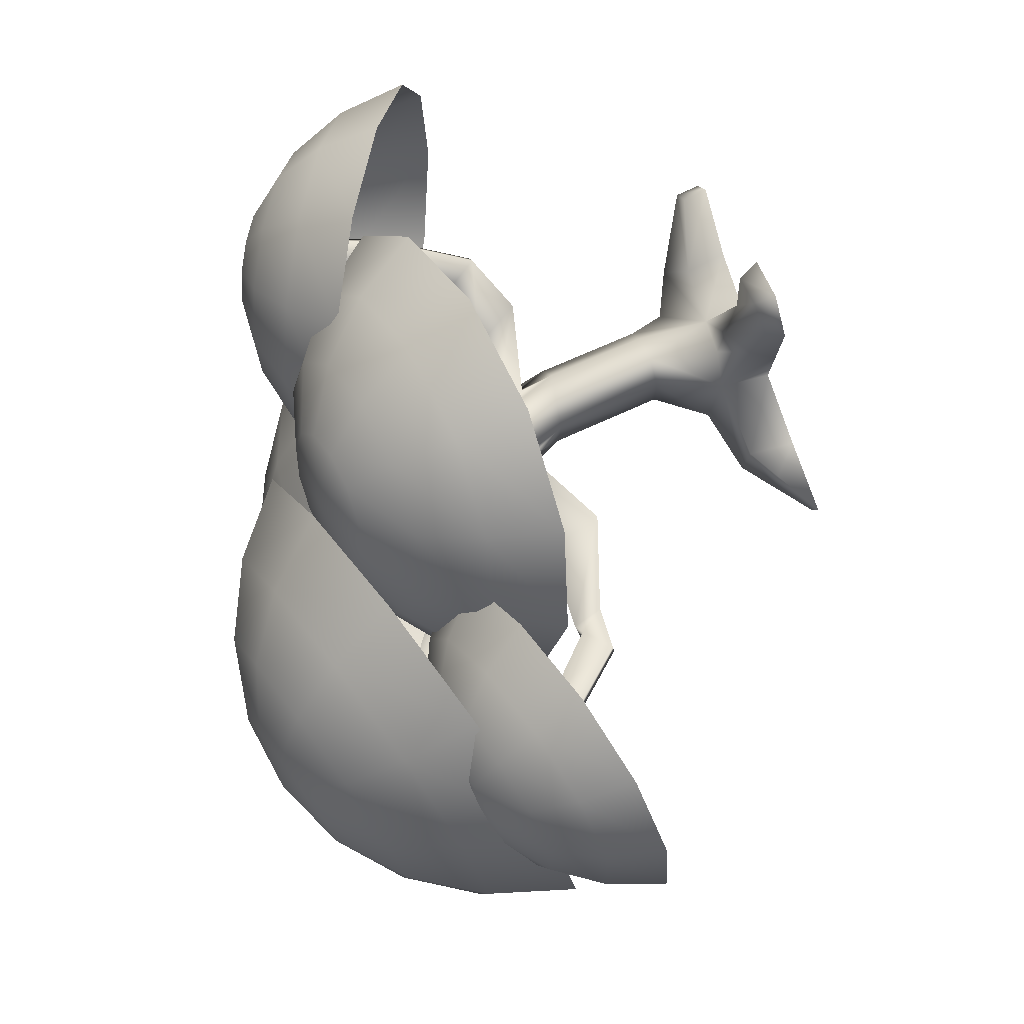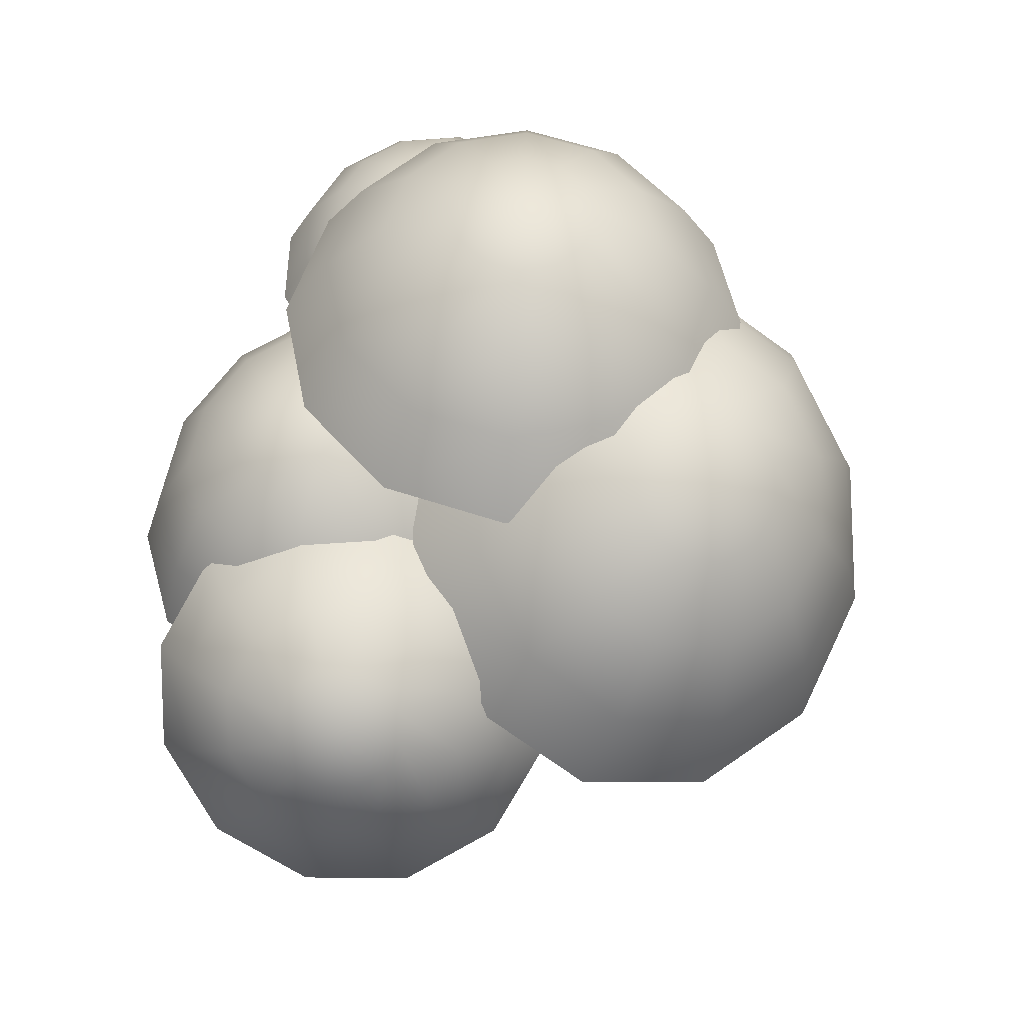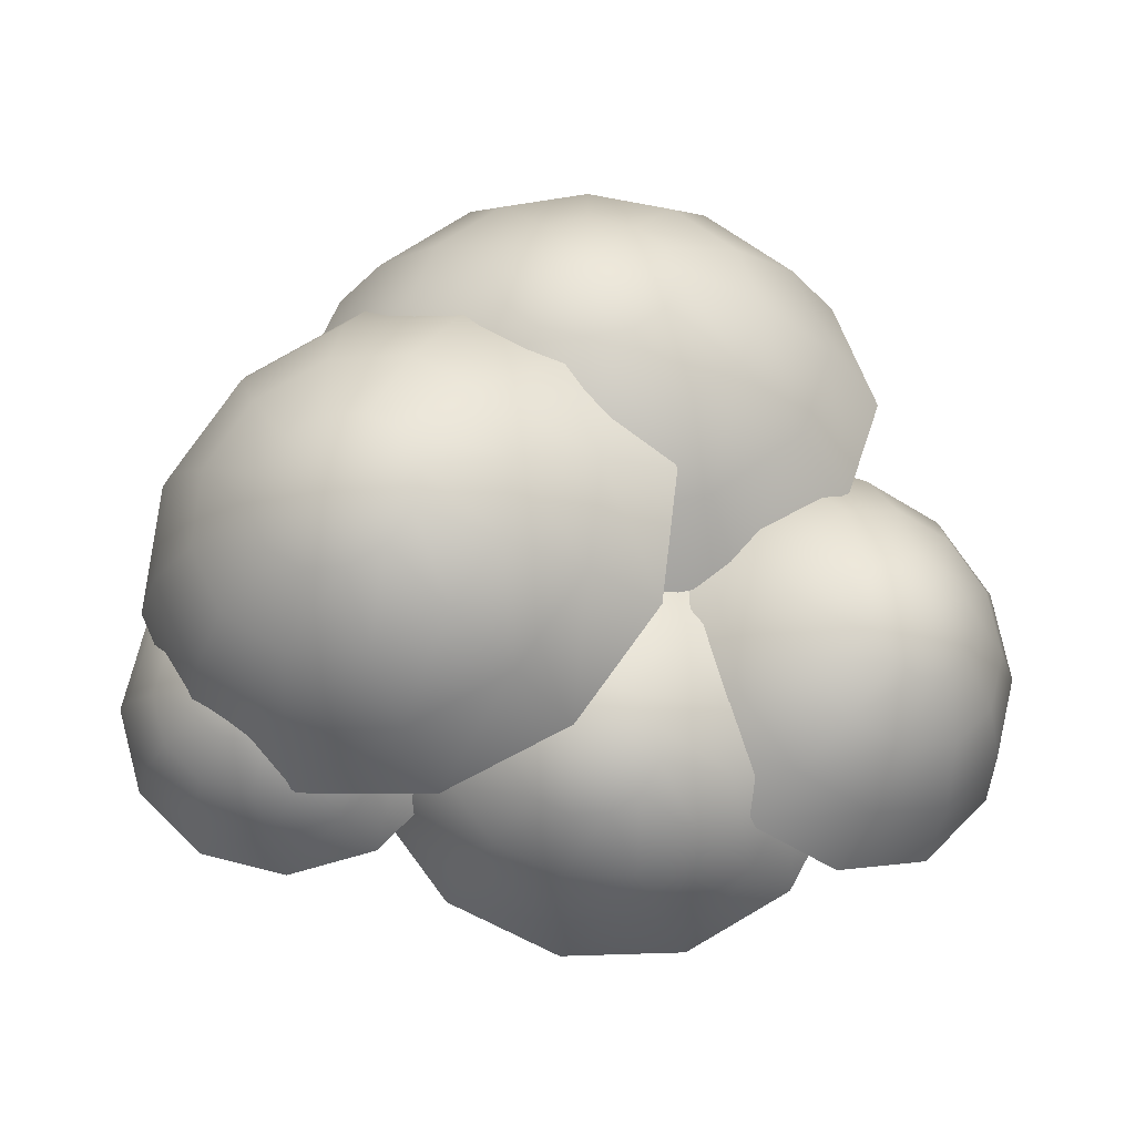
<metadata>
{"format":"obj","ext":"obj","renderer":"f3d","projection":"perspective","resolution":1024,"background":"white","views":[{"elev":76.5,"azim":-108.7,"up":"+Z"},{"elev":69.7,"azim":103.0,"up":"+Y"},{"elev":71.3,"azim":1.0,"up":"+Y"}]}
</metadata>
<code>
g default
v -0.6057 0 0.5363
v 0.3121 0 0.5363
v -0.2774 1.251 0.3956
v 0.3356 1.251 0.3956
v -0.3911 2.474 0.4026
v 0.2371 2.383 0.4031
v -0.8039 3.846 0.4606
v -0.3218 3.872 0.4606
v -0.7393 4.195 0.4606
v -0.3218 4.195 0.4606
v -0.8814 4.313 -0.2354
v -0.1276 4.313 -0.2354
v -0.998 3.733 -0.2354
v -0.1276 3.752 -0.2354
v -0.3911 2.498 -0.1775
v 0.2371 2.45 -0.1775
v -0.2774 1.251 -0.1705
v 0.3356 1.251 -0.1705
v -0.7613 0 -0.4169
v 0.4807 0 -0.5238
v -0.9137 3.857 1.822
v -0.5344 3.857 1.822
v -0.5344 4.069 1.822
v -0.9137 4.069 1.822
v -0.753 4.678 -1.239
v -0.2561 4.678 -1.239
v -0.2561 4.335 -1.239
v -0.753 4.335 -1.239
v 1.163 4.219 -0.2354
v 1.159 4.175 0.46
v 1.163 4.767 -0.2354
v 1.163 4.767 0.4606
v -1.891 4.009 -0.08922
v -1.858 4.009 0.3143
v -1.858 4.511 0.3143
v -1.891 4.511 -0.08922
v -0.6139 0.6673 -0.3927
v -0.5505 0.5417 0.4853
v 0.2569 0.4534 0.4853
v 0.4254 0.6673 -0.4728
v -2.186 -0.02903 -0.008524
v -2.283 -0.02903 0.3638
v -1.757 0.2752 0.37
v -1.757 0.2796 -0.04487
v -0.6057 -0.04245 1.994
v 0.3121 -0.04245 1.994
v 0.1984 0.1914 1.943
v -0.4921 0.1436 1.943
v 1.758 -0.06874 0.1234
v 1.758 -0.06874 0.6439
v 1.724 0.2097 0.1547
v 1.724 0.2097 0.6126
v -0.004415 -0.1042 -1.718
v -0.5971 -0.1042 -1.718
v -0.06728 -0.3533 -1.769
v -0.6523 -0.3533 -1.769
v -0.6207 0.3557 -0.9929
v -0.664 -0.1853 -1.033
v 0.3003 -0.1853 -1.033
v 0.257 0.3557 -0.9929
v -1.388 0.5277 -0.2602
v -1.388 0.4743 0.3127
v -1.443 -0.01669 0.4014
v -1.443 -0.01669 -0.3112
v -0.4354 0.2201 1.134
v 0.1417 0.1711 1.134
v 0.3121 -0.01889 1.185
v -0.6057 -0.01889 1.185
v 0.9395 0.4942 -0.1603
v 0.9662 -0.02249 -0.2303
v 0.9662 -0.01304 0.5363
v 0.9109 0.4404 0.4853
v -0.8752 4.951 -1.868
v -0.4932 5.056 -2.015
v -0.5796 4.946 -2.32
v -0.9613 4.839 -2.173
v -2.641 4.424 0.03445
v -2.735 4.453 0.4455
v -2.653 5.065 0.4455
v -2.624 4.996 0.03445
v -3.213 5.534 0.4156
v -3.264 5.534 0.8267
v -2.946 5.89 0.8267
v -2.933 5.89 0.4156
v -0.5671 2.927 0.0176
v -0.5671 2.916 0.211
v -0.7047 3.395 0.2303
v -0.7694 3.357 -0.001718
v -1.554 2.434 0.1663
v -1.554 2.434 0.4493
v -1.756 3.089 0.4775
v -1.85 3.034 0.1381
v -2.598 2.766 0.3471
v -2.598 2.766 0.4931
v -2.701 3.104 0.5077
v -2.75 3.076 0.3326
v -3.177 2.818 0.9258
v -3.149 2.832 1.079
v -2.874 3.087 1.021
v -2.958 3.104 0.8436
v -3.761 3.442 1.141
v -3.724 3.458 1.279
v -3.414 3.595 1.195
v -3.491 3.621 1.033
v -4.08 3.922 1.319
v -3.993 3.989 1.551
v -3.747 4.527 1.331
v -3.923 4.458 1.078
v -4.718 4.4 1.616
v -4.653 4.45 1.791
v -4.452 4.84 1.625
v -4.599 4.803 1.434
v -0.4846 4.456 -0.3411
v -0.4848 4.629 -1.218
v -0.7124 5.235 -1.878
v -0.7771 5.067 -2.378
v -0.4848 4.091 -1.218
v -0.5354 3.574 -0.3411
v -0.1113 2.476 -0.2905
v -0.01862 1.398 -0.2843
v -0.1259 0.8879 -0.5135
v -0.2027 0.6157 -1.003
v -0.3067 -0.02147 -1.987
v -0.3583 -0.239 -2.032
v -0.2172 -0.04245 2.279
v -0.2087 0.1983 2.228
v -0.2087 0.4628 1.419
v -0.2087 0.5043 0.77
v -0.01787 1.251 0.6803
v -0.1251 2.455 0.6873
v -0.5998 3.857 0.7453
v -0.7531 3.857 1.965
v -0.7531 4.069 1.965
v -0.5625 4.195 0.7453
v -0.1789 4.319 -0.004661
v 1.356 4.767 -0.004661
v 1.356 4.214 -0.005207
v 0.1729 3.569 -0.009549
v 0.427 2.42 0.02357
v 0.5281 1.251 0.01723
v 0.6756 0.8421 -0.1551
v 1.122 0.6444 0.05379
v 1.916 0.2097 0.3065
v 1.95 -0.06874 0.296
v 0.2621 2.768 0.138
v 0.1967 2.758 0.3025
v 0.1673 3.087 0.1382
v 0.01276 3.165 0.332
v 1.291 2.538 0.2137
v 1.181 2.541 0.4501
v 1.155 2.895 0.1832
v 0.8642 3.07 0.4089
v 1.85 2.841 0.5876
v 1.761 2.845 0.7583
v 1.74 3.13 0.5777
v 1.511 3.213 0.7843
v 2.295 3.778 0.9139
v 2.203 3.802 1.093
v 2.158 4.113 0.9004
v 1.917 4.19 1.136
v 2.596 4.589 0.8832
v 2.484 4.593 1.108
v 2.457 4.964 0.8829
v 2.157 5.054 1.155
v -0.8423 4.874 2.395
v -0.7393 4.874 2.487
v -0.7393 5.01 2.487
v -0.8423 5.01 2.395
v -0.5991 4.874 2.395
v -0.5991 5.01 2.395
g pCube1 treeNew_B
f 38 128 129 3
f 3 129 130 5
f 5 130 131 7
f 13 118 119 15
f 15 119 120 17
f 17 120 121 37
f 141 40 18 140
f 140 18 16 139
f 139 16 14 138
f 37 38 3 17
f 17 3 5 15
f 7 131 132 21
f 8 10 23 22
f 134 9 24 133
f 9 7 21 24
f 11 113 114 25
f 12 14 27 26
f 118 13 28 117
f 13 11 25 28
f 138 14 29 137
f 14 12 31 29
f 12 135 136 31
f 10 8 30 32
f 13 7 34 33
f 7 9 35 34
f 9 11 36 35
f 11 13 33 36
f 41 42 43 44
f 45 125 126 48
f 144 49 51 143
f 54 123 124 56
f 1 38 62 63
f 38 37 61 62
f 37 19 64 61
f 2 39 66 67
f 128 38 65 127
f 38 1 68 65
f 20 40 69 70
f 40 141 142 69
f 39 2 71 72
f 37 121 122 57
f 40 20 59 60
f 19 37 57 58
f 58 57 54 56
f 60 59 55 53
f 57 122 123 54
f 62 61 44 43
f 63 62 43 42
f 61 64 41 44
f 127 65 48 126
f 67 66 47 46
f 65 68 45 48
f 70 69 51 49
f 72 71 50 52
f 69 142 143 51
f 25 114 115 73
f 26 27 75 74
f 117 28 76 116
f 28 25 73 76
f 33 34 78 77
f 34 35 79 78
f 35 36 80 79
f 36 33 77 80
f 77 78 82 81
f 78 79 83 82
f 79 80 84 83
f 80 77 81 84
f 15 5 86 85
f 5 7 87 86
f 7 13 88 87
f 13 15 85 88
f 85 86 90 89
f 86 87 91 90
f 87 88 92 91
f 88 85 89 92
f 89 90 94 93
f 90 91 95 94
f 91 92 96 95
f 92 89 93 96
f 93 94 98 97
f 94 95 99 98
f 95 96 100 99
f 96 93 97 100
f 97 98 102 101
f 98 99 103 102
f 99 100 104 103
f 100 97 101 104
f 101 102 106 105
f 102 103 107 106
f 103 104 108 107
f 104 101 105 108
f 105 106 110 109
f 106 107 111 110
f 107 108 112 111
f 108 105 109 112
f 113 12 26 114
f 115 114 26 74
f 27 117 116 75
f 14 118 117 27
f 119 118 14 16
f 120 119 16 18
f 121 120 18 40
f 122 121 40 60
f 123 122 60 53
f 124 123 53 55
f 125 46 47 126
f 66 127 126 47
f 39 128 127 66
f 129 128 39 4
f 130 129 4 6
f 131 130 6 8
f 132 131 8 22
f 10 134 133 23
f 135 10 32 136
f 8 138 137 30
f 4 140 139 6
f 39 141 140 4
f 142 141 39 72
f 143 142 72 52
f 50 144 143 52
f 6 139 145 146
f 139 138 147 145
f 138 8 148 147
f 8 6 146 148
f 146 145 149 150
f 145 147 151 149
f 147 148 152 151
f 148 146 150 152
f 150 149 153 154
f 149 151 155 153
f 151 152 156 155
f 152 150 154 156
f 154 153 157 158
f 153 155 159 157
f 155 156 160 159
f 156 154 158 160
f 158 157 161 162
f 157 159 163 161
f 159 160 164 163
f 160 158 162 164
f 21 132 166 165
f 133 24 168 167
f 24 21 165 168
f 132 22 169 166
f 22 23 170 169
f 23 133 167 170
g default
v 1.818 3.799 -2.989
v 0.6659 3.443 -3.963
v -0.9073 3.313 -4.32
v -2.48 3.443 -3.963
v -3.632 3.799 -2.989
v -4.054 4.284 -1.658
v -3.632 4.769 -0.3265
v -2.48 5.125 0.648
v -0.9073 5.255 1.005
v 0.6659 5.125 0.648
v 1.818 4.769 -0.3265
v 2.239 4.284 -1.658
v 1.318 4.672 -3.03
v 0.3772 4.382 -3.826
v -0.9073 4.276 -4.117
v -2.192 4.382 -3.826
v -3.132 4.672 -3.03
v -3.476 5.068 -1.944
v -3.132 5.465 -0.8567
v -2.192 5.755 -0.06104
v -0.9073 5.861 0.2302
v 0.3772 5.755 -0.06104
v 1.318 5.465 -0.8567
v 1.662 5.068 -1.944
v 0.6659 5.39 -2.932
v 0.001005 5.185 -3.494
v -0.9073 5.11 -3.7
v -1.816 5.185 -3.494
v -2.48 5.39 -2.932
v -2.724 5.67 -2.163
v -2.48 5.95 -1.394
v -1.816 6.155 -0.8319
v -0.9073 6.231 -0.6259
v 0.001005 6.155 -0.8319
v 0.6659 5.95 -1.394
v 0.9093 5.67 -2.163
v -0.09293 5.903 -2.699
v -0.4371 5.797 -2.99
v -0.9073 5.758 -3.097
v -1.377 5.797 -2.99
v -1.722 5.903 -2.699
v -1.848 6.048 -2.301
v -1.722 6.193 -1.903
v -1.377 6.3 -1.612
v -0.9073 6.338 -1.505
v -0.4371 6.3 -1.612
v -0.09293 6.193 -1.903
v 0.03304 6.048 -2.301
v -0.9073 6.177 -2.348
g treeNew_B pSphere3 pSphere4 pSphere5 pSphere6 pSphere7
f 171 172 184 183
f 172 173 185 184
f 173 174 186 185
f 174 175 187 186
f 175 176 188 187
f 176 177 189 188
f 177 178 190 189
f 178 179 191 190
f 179 180 192 191
f 180 181 193 192
f 181 182 194 193
f 182 171 183 194
f 183 184 196 195
f 184 185 197 196
f 185 186 198 197
f 186 187 199 198
f 187 188 200 199
f 188 189 201 200
f 189 190 202 201
f 190 191 203 202
f 191 192 204 203
f 192 193 205 204
f 193 194 206 205
f 194 183 195 206
f 195 196 208 207
f 196 197 209 208
f 197 198 210 209
f 198 199 211 210
f 199 200 212 211
f 200 201 213 212
f 201 202 214 213
f 202 203 215 214
f 203 204 216 215
f 204 205 217 216
f 205 206 218 217
f 206 195 207 218
f 207 208 219
f 208 209 219
f 209 210 219
f 210 211 219
f 211 212 219
f 212 213 219
f 213 214 219
f 214 215 219
f 215 216 219
f 216 217 219
f 217 218 219
f 218 207 219
g default
v 1.692 4.402 1.353
v 0.9195 4.609 0.3751
v -0.28 4.62 -0.1728
v -1.585 4.433 -0.1442
v -2.646 4.098 0.4531
v -3.179 3.704 1.459
v -3.04 3.357 2.605
v -2.268 3.151 3.582
v -1.068 3.139 4.13
v 0.2368 3.326 4.101
v 1.298 3.662 3.504
v 1.83 4.056 2.498
v 1.17 4.949 1.673
v 0.5394 5.118 0.8745
v -0.44 5.127 0.4271
v -1.506 4.974 0.4504
v -2.372 4.701 0.9382
v -2.807 4.379 1.76
v -2.694 4.096 2.695
v -2.063 3.927 3.493
v -1.084 3.918 3.94
v -0.01803 4.071 3.917
v 0.8483 4.344 3.429
v 1.283 4.666 2.608
v 0.537 5.317 1.98
v 0.09105 5.437 1.415
v -0.6015 5.443 1.099
v -1.355 5.335 1.116
v -1.967 5.142 1.46
v -2.275 4.914 2.041
v -2.195 4.714 2.703
v -1.749 4.595 3.267
v -1.057 4.588 3.583
v -0.3031 4.696 3.567
v 0.3094 4.89 3.222
v 0.617 5.117 2.641
v -0.1642 5.482 2.253
v -0.395 5.544 1.961
v -0.7535 5.547 1.797
v -1.144 5.491 1.806
v -1.461 5.391 1.984
v -1.62 5.273 2.285
v -1.578 5.169 2.627
v -1.348 5.108 2.919
v -0.9891 5.104 3.083
v -0.5991 5.16 3.075
v -0.282 5.26 2.896
v -0.1228 5.378 2.595
v -0.8857 5.431 2.474
g treeNew_B pSphere3 pSphere4 pSphere5 pSphere6 pSphere7
f 220 221 233 232
f 221 222 234 233
f 222 223 235 234
f 223 224 236 235
f 224 225 237 236
f 225 226 238 237
f 226 227 239 238
f 227 228 240 239
f 228 229 241 240
f 229 230 242 241
f 230 231 243 242
f 231 220 232 243
f 232 233 245 244
f 233 234 246 245
f 234 235 247 246
f 235 236 248 247
f 236 237 249 248
f 237 238 250 249
f 238 239 251 250
f 239 240 252 251
f 240 241 253 252
f 241 242 254 253
f 242 243 255 254
f 243 232 244 255
f 244 245 257 256
f 245 246 258 257
f 246 247 259 258
f 247 248 260 259
f 248 249 261 260
f 249 250 262 261
f 250 251 263 262
f 251 252 264 263
f 252 253 265 264
f 253 254 266 265
f 254 255 267 266
f 255 244 256 267
f 256 257 268
f 257 258 268
f 258 259 268
f 259 260 268
f 260 261 268
f 261 262 268
f 262 263 268
f 263 264 268
f 264 265 268
f 265 266 268
f 266 267 268
f 267 256 268
g default
v -0.5725 5.779 -1.515
v -1.759 5.414 -2.294
v -3.211 4.939 -2.392
v -4.538 4.483 -1.783
v -5.386 4.167 -0.6297
v -5.527 4.076 0.7581
v -4.923 4.234 2.009
v -3.737 4.6 2.787
v -2.285 5.075 2.885
v -0.9576 5.531 2.276
v -0.1098 5.847 1.123
v 0.03113 5.938 -0.2645
v -1.218 6.387 -1.168
v -2.187 6.089 -1.804
v -3.372 5.701 -1.883
v -4.456 5.328 -1.386
v -5.148 5.07 -0.4448
v -5.264 4.996 0.6883
v -4.771 5.126 1.71
v -3.802 5.424 2.345
v -2.617 5.812 2.425
v -1.533 6.184 1.928
v -0.8406 6.442 0.9865
v -0.7255 6.517 -0.1466
v -1.928 6.777 -0.728
v -2.613 6.566 -1.178
v -3.451 6.292 -1.234
v -4.217 6.029 -0.8824
v -4.707 5.846 -0.2168
v -4.788 5.794 0.5845
v -4.44 5.885 1.307
v -3.755 6.096 1.756
v -2.917 6.371 1.813
v -2.15 6.634 1.461
v -1.661 6.816 0.7953
v -1.579 6.869 -0.005897
v -2.653 6.924 -0.2257
v -3.007 6.815 -0.4584
v -3.441 6.673 -0.4877
v -3.838 6.536 -0.3056
v -4.091 6.442 0.03893
v -4.133 6.415 0.4537
v -3.953 6.462 0.8275
v -3.598 6.571 1.06
v -3.164 6.713 1.089
v -2.768 6.85 0.9074
v -2.514 6.944 0.5628
v -2.472 6.971 0.1481
v -3.343 6.816 0.3048
g treeNew_B pSphere3 pSphere4 pSphere5 pSphere6 pSphere7
f 269 270 282 281
f 270 271 283 282
f 271 272 284 283
f 272 273 285 284
f 273 274 286 285
f 274 275 287 286
f 275 276 288 287
f 276 277 289 288
f 277 278 290 289
f 278 279 291 290
f 279 280 292 291
f 280 269 281 292
f 281 282 294 293
f 282 283 295 294
f 283 284 296 295
f 284 285 297 296
f 285 286 298 297
f 286 287 299 298
f 287 288 300 299
f 288 289 301 300
f 289 290 302 301
f 290 291 303 302
f 291 292 304 303
f 292 281 293 304
f 293 294 306 305
f 294 295 307 306
f 295 296 308 307
f 296 297 309 308
f 297 298 310 309
f 298 299 311 310
f 299 300 312 311
f 300 301 313 312
f 301 302 314 313
f 302 303 315 314
f 303 304 316 315
f 304 293 305 316
f 305 306 317
f 306 307 317
f 307 308 317
f 308 309 317
f 309 310 317
f 310 311 317
f 311 312 317
f 312 313 317
f 313 314 317
f 314 315 317
f 315 316 317
f 316 305 317
g default
v 3.464 2.849 0.1135
v 2.755 3.164 -0.7627
v 1.779 3.681 -1.132
v 0.7966 4.26 -0.8966
v 0.07141 4.748 -0.1185
v -0.2023 5.012 0.9935
v 0.04867 4.983 2.141
v 0.7572 4.668 3.018
v 1.733 4.152 3.387
v 2.716 3.572 3.152
v 3.441 3.085 2.373
v 3.715 2.82 1.261
v 3.479 3.625 0.2424
v 2.9 3.883 -0.473
v 2.103 4.304 -0.7749
v 1.301 4.778 -0.5824
v 0.7092 5.176 0.05298
v 0.4857 5.392 0.9609
v 0.6907 5.368 1.898
v 1.269 5.111 2.614
v 2.066 4.689 2.915
v 2.868 4.216 2.723
v 3.46 3.818 2.088
v 3.684 3.602 1.18
v 3.323 4.326 0.441
v 2.914 4.508 -0.06486
v 2.35 4.806 -0.2783
v 1.783 5.141 -0.1422
v 1.364 5.422 0.3071
v 1.206 5.575 0.9491
v 1.351 5.558 1.612
v 1.76 5.376 2.118
v 2.324 5.078 2.331
v 2.891 4.743 2.195
v 3.31 4.462 1.746
v 3.468 4.309 1.104
v 3.006 4.903 0.6958
v 2.794 4.997 0.434
v 2.502 5.151 0.3235
v 2.209 5.325 0.3939
v 1.992 5.47 0.6265
v 1.91 5.549 0.9588
v 1.985 5.541 1.302
v 2.197 5.447 1.564
v 2.489 5.292 1.674
v 2.782 5.119 1.604
v 2.999 4.973 1.371
v 3.081 4.894 1.039
v 2.55 5.317 0.9895
g treeNew_B pSphere3 pSphere4 pSphere5 pSphere6 pSphere7
f 318 319 331 330
f 319 320 332 331
f 320 321 333 332
f 321 322 334 333
f 322 323 335 334
f 323 324 336 335
f 324 325 337 336
f 325 326 338 337
f 326 327 339 338
f 327 328 340 339
f 328 329 341 340
f 329 318 330 341
f 330 331 343 342
f 331 332 344 343
f 332 333 345 344
f 333 334 346 345
f 334 335 347 346
f 335 336 348 347
f 336 337 349 348
f 337 338 350 349
f 338 339 351 350
f 339 340 352 351
f 340 341 353 352
f 341 330 342 353
f 342 343 355 354
f 343 344 356 355
f 344 345 357 356
f 345 346 358 357
f 346 347 359 358
f 347 348 360 359
f 348 349 361 360
f 349 350 362 361
f 350 351 363 362
f 351 352 364 363
f 352 353 365 364
f 353 342 354 365
f 354 355 366
f 355 356 366
f 356 357 366
f 357 358 366
f 358 359 366
f 359 360 366
f 360 361 366
f 361 362 366
f 362 363 366
f 363 364 366
f 364 365 366
f 365 354 366
g default
v -2.29 4.398 0.7897
v -2.992 4.271 0.1145
v -3.946 4.009 -0.1561
v -4.897 3.683 0.05034
v -5.589 3.381 0.6786
v -5.838 3.182 1.56
v -5.576 3.142 2.459
v -4.873 3.269 3.134
v -3.919 3.531 3.405
v -2.968 3.856 3.198
v -2.276 4.159 2.57
v -2.028 4.357 1.689
v -2.748 4.784 1.011
v -3.321 4.679 0.46
v -4.101 4.466 0.2391
v -4.877 4.2 0.4077
v -5.442 3.953 0.9206
v -5.645 3.791 1.64
v -5.431 3.758 2.374
v -4.857 3.862 2.926
v -4.078 4.075 3.147
v -3.302 4.341 2.978
v -2.737 4.588 2.465
v -2.534 4.75 1.745
v -3.261 5.018 1.263
v -3.667 4.944 0.8737
v -4.218 4.793 0.7174
v -4.766 4.605 0.8366
v -5.166 4.43 1.199
v -5.31 4.316 1.708
v -5.158 4.292 2.227
v -4.753 4.366 2.617
v -4.202 4.517 2.773
v -3.653 4.705 2.654
v -3.253 4.88 2.291
v -3.11 4.994 1.782
v -3.794 5.084 1.529
v -4.004 5.046 1.327
v -4.289 4.968 1.246
v -4.573 4.871 1.308
v -4.78 4.78 1.496
v -4.855 4.721 1.759
v -4.776 4.709 2.028
v -4.566 4.747 2.23
v -4.281 4.825 2.311
v -3.997 4.922 2.249
v -3.79 5.013 2.061
v -3.716 5.072 1.798
v -4.311 4.979 1.79
g treeNew_B pSphere3 pSphere4 pSphere5 pSphere6 pSphere7
f 367 368 380 379
f 368 369 381 380
f 369 370 382 381
f 370 371 383 382
f 371 372 384 383
f 372 373 385 384
f 373 374 386 385
f 374 375 387 386
f 375 376 388 387
f 376 377 389 388
f 377 378 390 389
f 378 367 379 390
f 379 380 392 391
f 380 381 393 392
f 381 382 394 393
f 382 383 395 394
f 383 384 396 395
f 384 385 397 396
f 385 386 398 397
f 386 387 399 398
f 387 388 400 399
f 388 389 401 400
f 389 390 402 401
f 390 379 391 402
f 391 392 404 403
f 392 393 405 404
f 393 394 406 405
f 394 395 407 406
f 395 396 408 407
f 396 397 409 408
f 397 398 410 409
f 398 399 411 410
f 399 400 412 411
f 400 401 413 412
f 401 402 414 413
f 402 391 403 414
f 403 404 415
f 404 405 415
f 405 406 415
f 406 407 415
f 407 408 415
f 408 409 415
f 409 410 415
f 410 411 415
f 411 412 415
f 412 413 415
f 413 414 415
f 414 403 415

</code>
